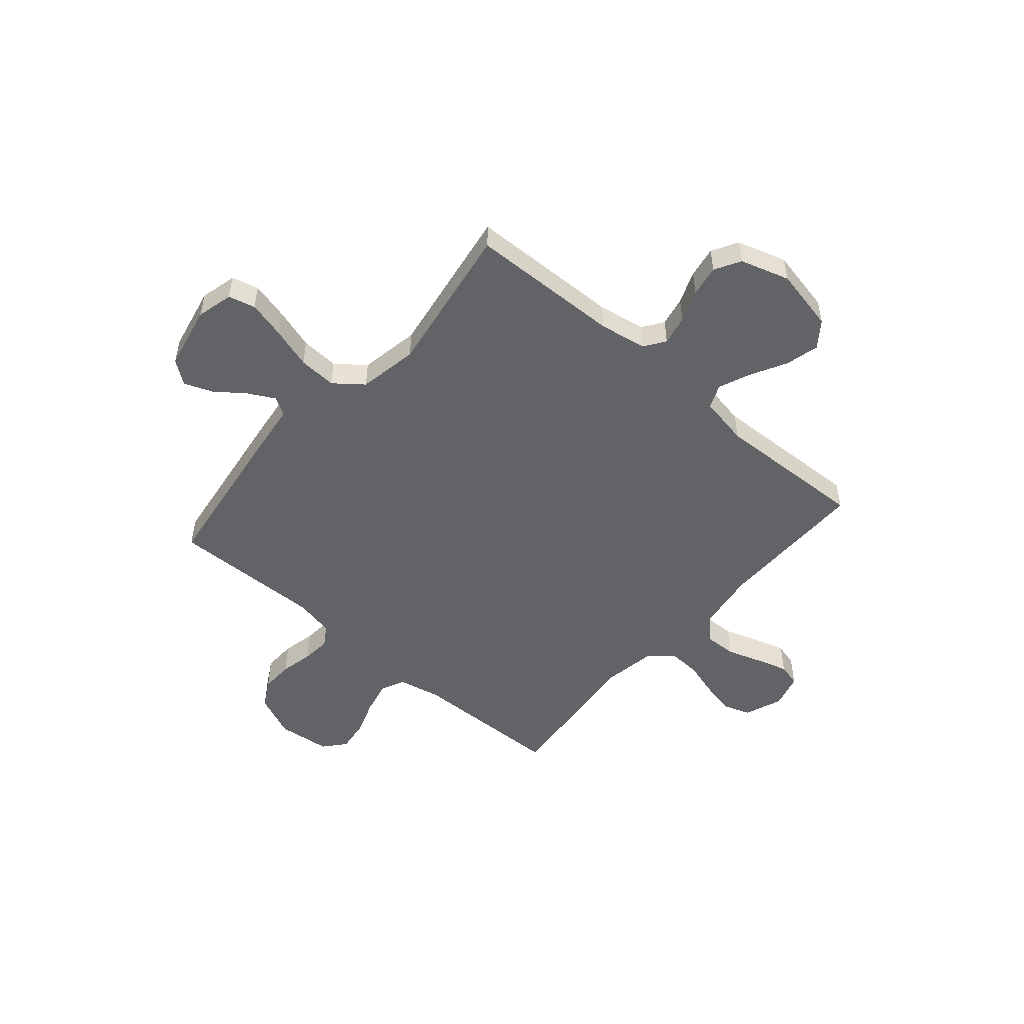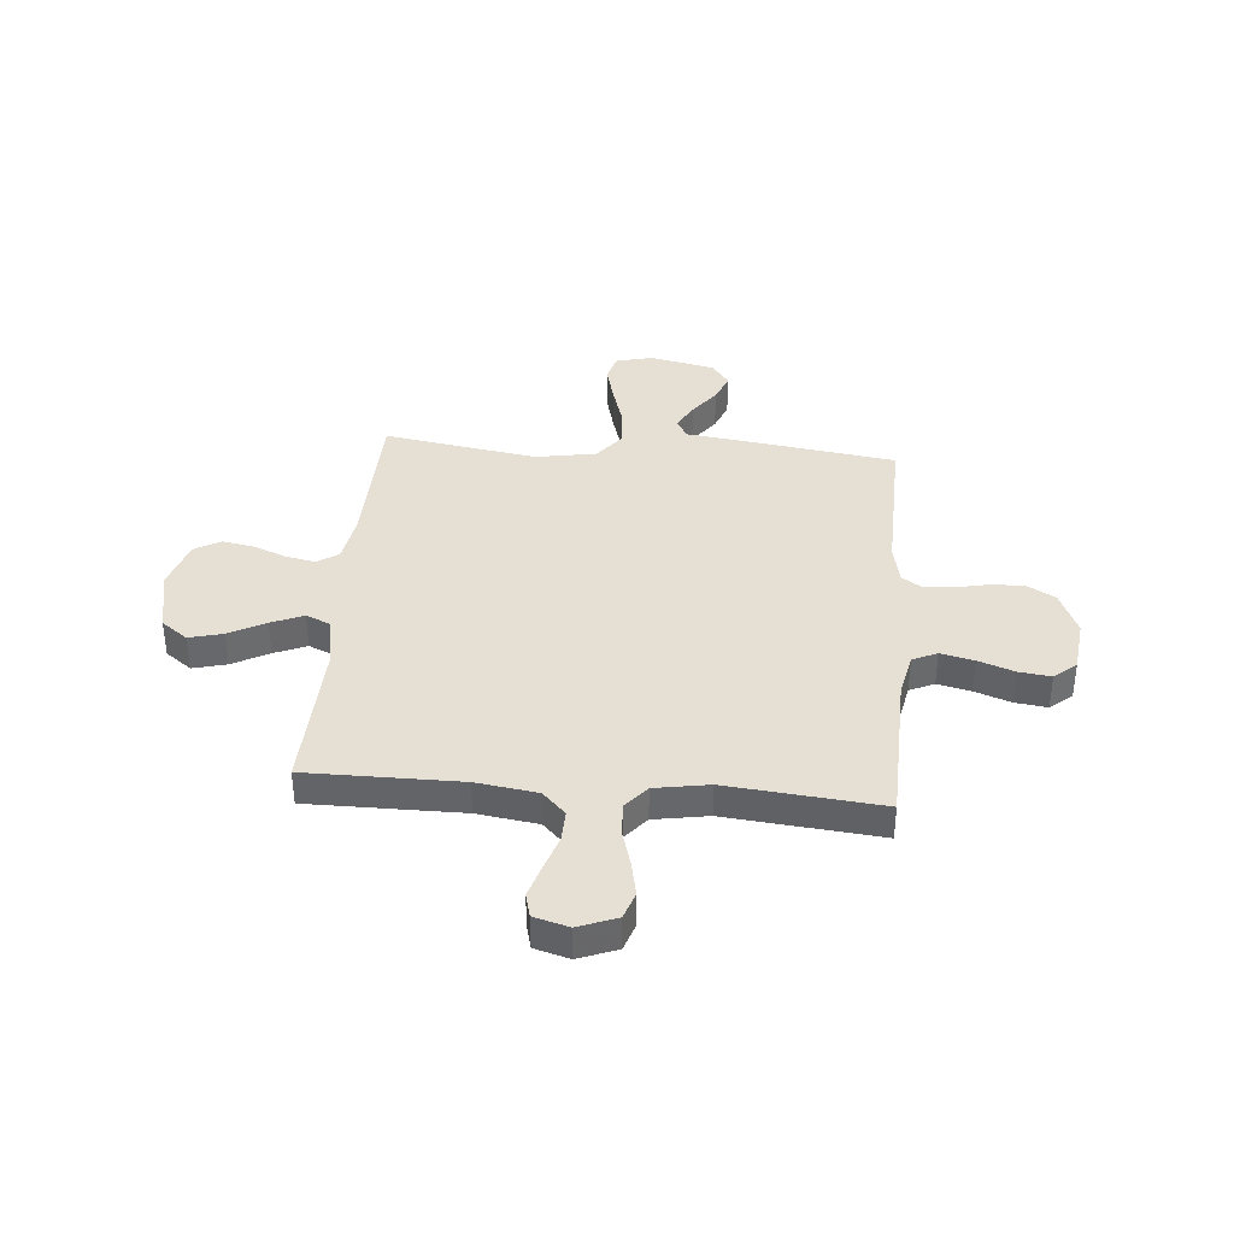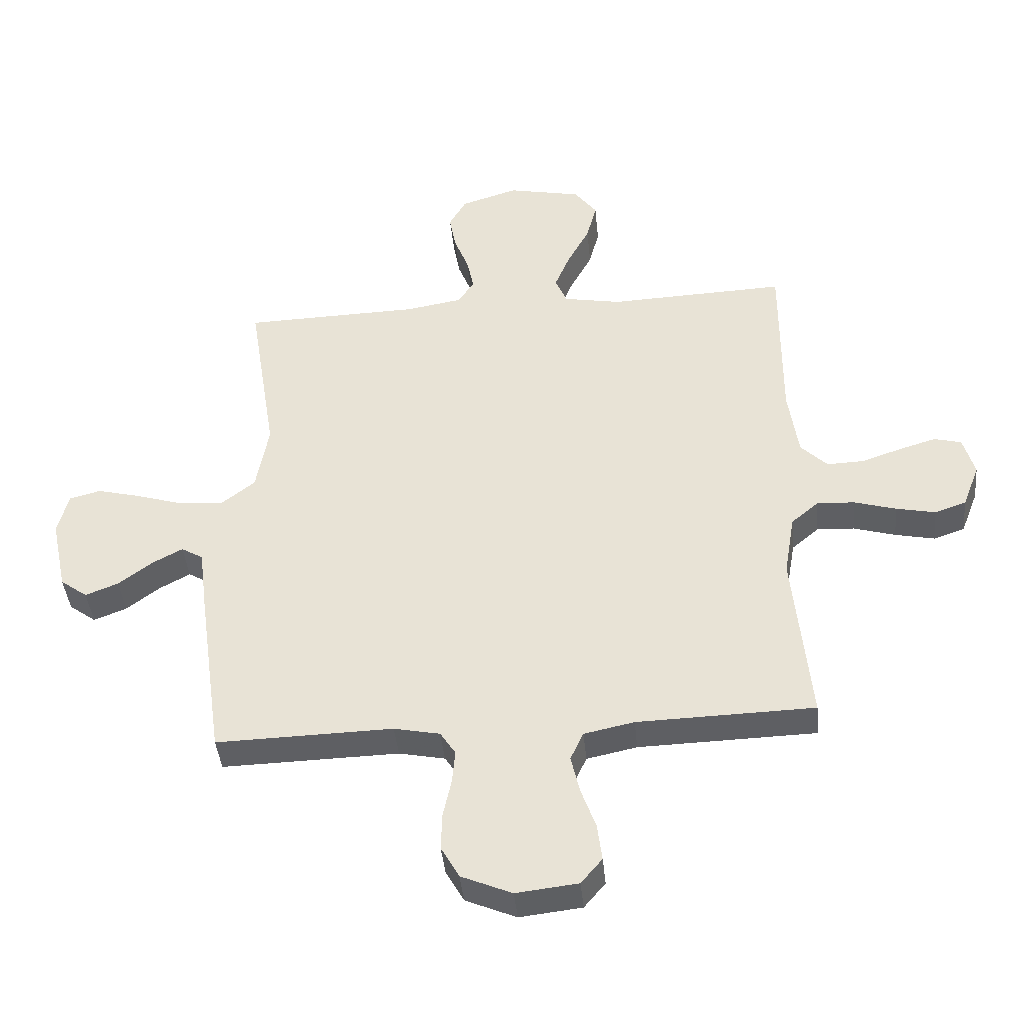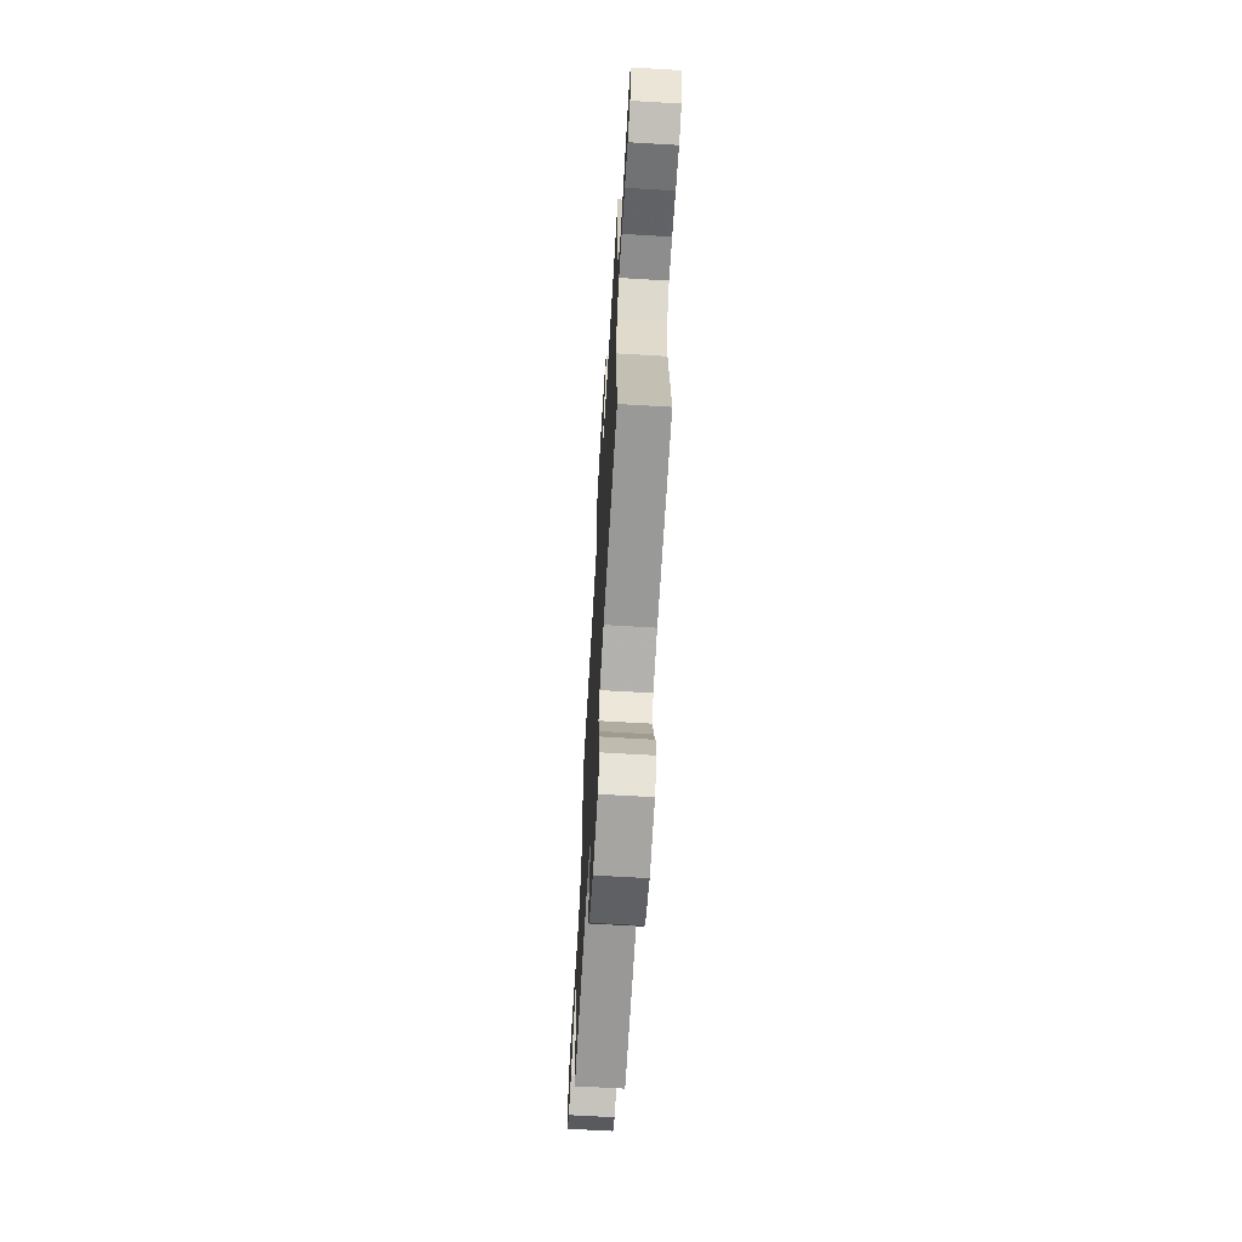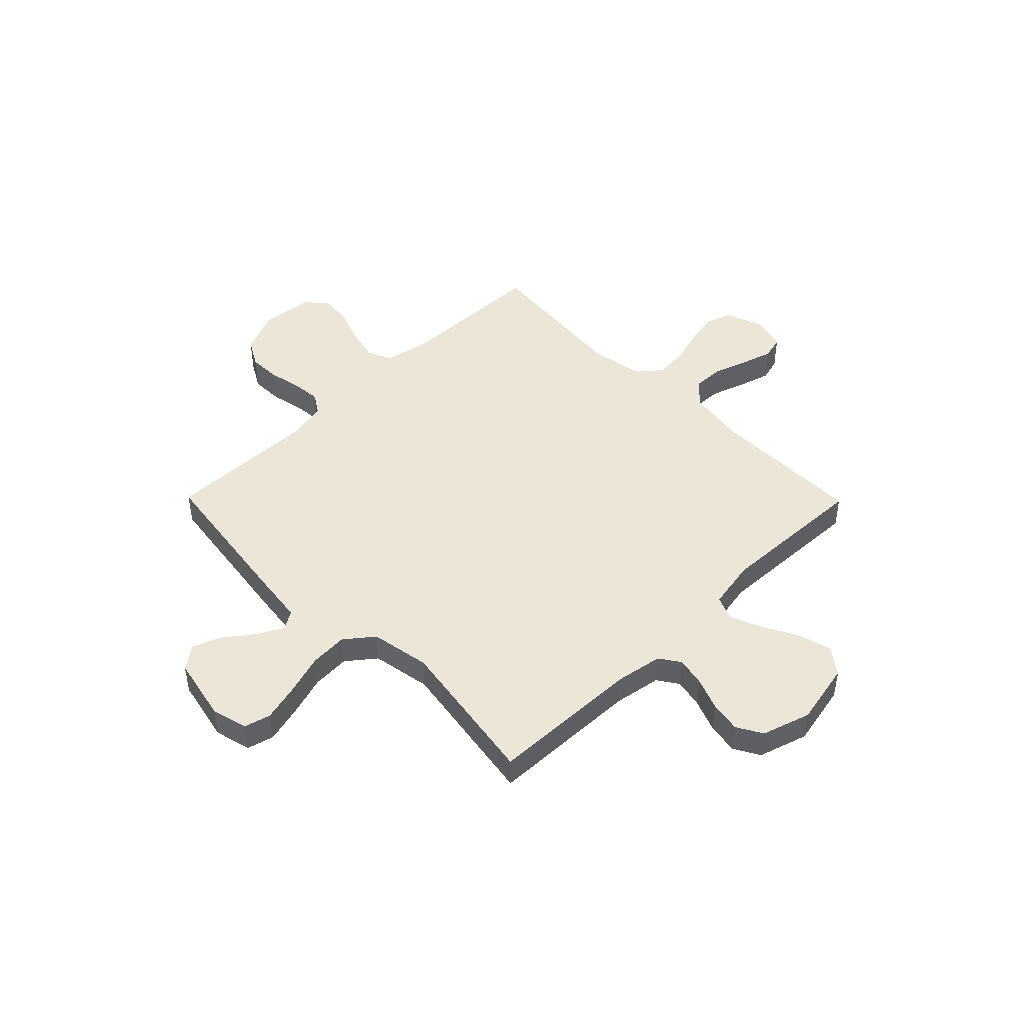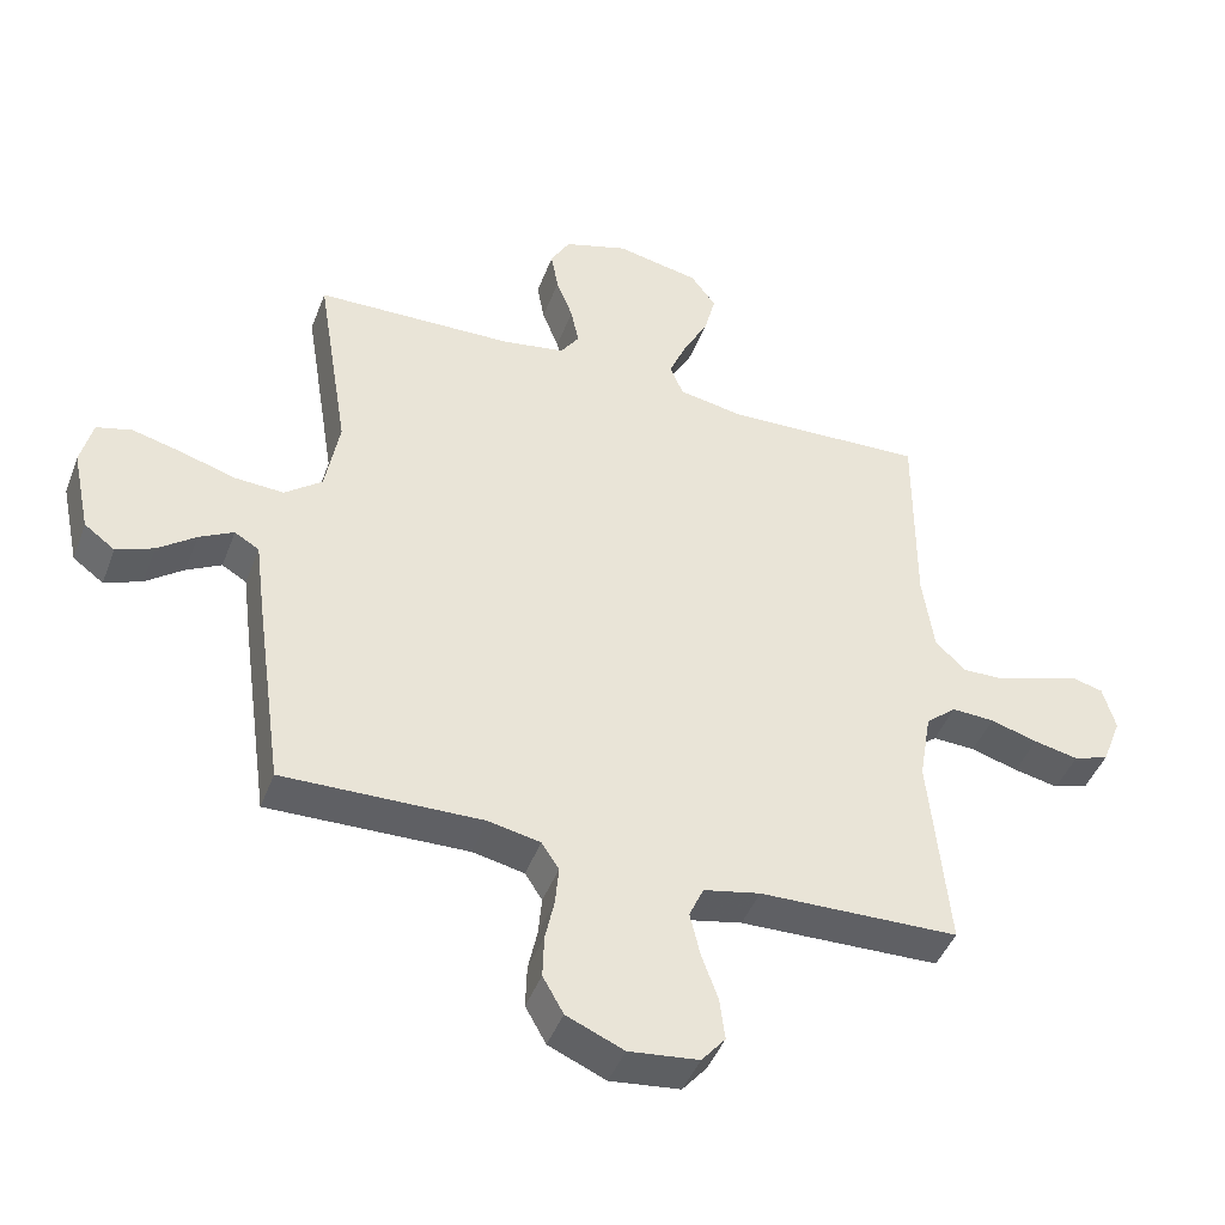
<metadata>
{"format":"obj","ext":"obj","renderer":"f3d","projection":"perspective","resolution":1024,"background":"white","views":[{"elev":-51.0,"azim":-40.8,"up":"+Y"},{"elev":38.1,"azim":94.9,"up":"+Y"},{"elev":-41.5,"azim":5.5,"up":"+Z"},{"elev":-67.3,"azim":86.6,"up":"+Z"},{"elev":46.4,"azim":-44.5,"up":"+Y"},{"elev":-44.4,"azim":-20.1,"up":"+Z"}]}
</metadata>
<code>
v -0.5 0.07 0.5
v -0.2 0.07 0.508
v -0.106 0.07 0.524
v -0.078 0.07 0.565
v -0.09 0.07 0.623
v -0.115 0.07 0.687
v -0.126 0.07 0.749
v -0.097 0.07 0.8
v 0 0.07 0.83
v 0.125 0.07 0.804
v 0.163 0.07 0.753
v 0.146 0.07 0.687
v 0.108 0.07 0.616
v 0.082 0.07 0.553
v 0.102 0.07 0.506
v 0.2 0.07 0.488
v 0.5 0.07 0.5
v 0.499 0.07 0.2
v 0.516 0.07 0.081
v 0.561 0.07 0.036
v 0.623 0.07 0.038
v 0.691 0.07 0.061
v 0.754 0.07 0.08
v 0.8 0.07 0.068
v 0.819 0.07 0
v 0.79 0.07 -0.075
v 0.737 0.07 -0.093
v 0.67 0.07 -0.079
v 0.599 0.07 -0.058
v 0.535 0.07 -0.055
v 0.489 0.07 -0.094
v 0.471 0.07 -0.2
v 0.5 0.07 -0.5
v 0.2 0.07 -0.508
v 0.115 0.07 -0.526
v 0.093 0.07 -0.574
v 0.108 0.07 -0.639
v 0.133 0.07 -0.709
v 0.141 0.07 -0.772
v 0.105 0.07 -0.815
v 0 0.07 -0.827
v -0.086 0.07 -0.79
v -0.117 0.07 -0.735
v -0.115 0.07 -0.671
v -0.101 0.07 -0.606
v -0.096 0.07 -0.549
v -0.122 0.07 -0.509
v -0.2 0.07 -0.493
v -0.5 0.07 -0.5
v -0.542 0.07 -0.2
v -0.556 0.07 -0.09
v -0.593 0.07 -0.068
v -0.645 0.07 -0.096
v -0.702 0.07 -0.139
v -0.758 0.07 -0.161
v -0.804 0.07 -0.127
v -0.831 0.07 0
v -0.813 0.07 0.072
v -0.76 0.07 0.086
v -0.685 0.07 0.067
v -0.604 0.07 0.042
v -0.529 0.07 0.038
v -0.473 0.07 0.082
v -0.452 0.07 0.2
v -0.5 0 0.5
v -0.2 0 0.508
v -0.106 0 0.524
v -0.078 0 0.565
v -0.09 0 0.623
v -0.115 0 0.687
v -0.126 0 0.749
v -0.097 0 0.8
v 0 0 0.83
v 0.125 0 0.804
v 0.163 0 0.753
v 0.146 0 0.687
v 0.108 0 0.616
v 0.082 0 0.553
v 0.102 0 0.506
v 0.2 0 0.488
v 0.5 0 0.5
v 0.499 0 0.2
v 0.516 0 0.081
v 0.561 0 0.036
v 0.623 0 0.038
v 0.691 0 0.061
v 0.754 0 0.08
v 0.8 0 0.068
v 0.819 0 0
v 0.79 0 -0.075
v 0.737 0 -0.093
v 0.67 0 -0.079
v 0.599 0 -0.058
v 0.535 0 -0.055
v 0.489 0 -0.094
v 0.471 0 -0.2
v 0.5 0 -0.5
v 0.2 0 -0.508
v 0.115 0 -0.526
v 0.093 0 -0.574
v 0.108 0 -0.639
v 0.133 0 -0.709
v 0.141 0 -0.772
v 0.105 0 -0.815
v 0 0 -0.827
v -0.086 0 -0.79
v -0.117 0 -0.735
v -0.115 0 -0.671
v -0.101 0 -0.606
v -0.096 0 -0.549
v -0.122 0 -0.509
v -0.2 0 -0.493
v -0.5 0 -0.5
v -0.542 0 -0.2
v -0.556 0 -0.09
v -0.593 0 -0.068
v -0.645 0 -0.096
v -0.702 0 -0.139
v -0.758 0 -0.161
v -0.804 0 -0.127
v -0.831 0 0
v -0.813 0 0.072
v -0.76 0 0.086
v -0.685 0 0.067
v -0.604 0 0.042
v -0.529 0 0.038
v -0.473 0 0.082
v -0.452 0 0.2
f 59 60 61
f 58 59 61
f 57 58 61
f 56 57 61
f 55 56 61
f 54 55 61
f 53 54 61
f 52 53 61 62
f 51 52 62 63
f 50 51 63
f 49 50 63
f 48 49 63
f 43 44 45
f 42 43 45
f 41 42 45
f 40 41 45
f 39 40 45
f 38 39 45
f 37 38 45
f 36 37 45 46
f 35 36 46 47
f 32 33 34
f 48 63 64
f 47 48 64
f 35 47 64
f 34 35 64
f 32 34 64
f 31 32 64
f 27 28 29
f 26 27 29
f 25 26 29
f 24 25 29
f 23 24 29
f 22 23 29
f 21 22 29
f 16 17 18
f 15 16 18 19
f 11 12 13
f 10 11 13
f 9 10 13
f 8 9 13
f 7 8 13
f 6 7 13
f 5 6 13
f 4 5 13 14
f 3 4 14 15
f 64 1 2
f 31 64 2
f 30 31 2
f 20 21 29 30
f 30 2 3
f 20 30 3
f 19 20 3
f 3 15 19
f 125 124 123
f 125 123 122
f 125 122 121
f 125 121 120
f 125 120 119
f 125 119 118
f 125 118 117
f 126 125 117 116
f 127 126 116 115
f 127 115 114
f 127 114 113
f 127 113 112
f 109 108 107
f 109 107 106
f 109 106 105
f 109 105 104
f 109 104 103
f 109 103 102
f 109 102 101
f 110 109 101 100
f 111 110 100 99
f 98 97 96
f 128 127 112
f 128 112 111
f 128 111 99
f 128 99 98
f 128 98 96
f 128 96 95
f 93 92 91
f 93 91 90
f 93 90 89
f 93 89 88
f 93 88 87
f 93 87 86
f 93 86 85
f 82 81 80
f 83 82 80 79
f 77 76 75
f 77 75 74
f 77 74 73
f 77 73 72
f 77 72 71
f 77 71 70
f 77 70 69
f 78 77 69 68
f 79 78 68 67
f 66 65 128
f 66 128 95
f 66 95 94
f 94 93 85 84
f 67 66 94
f 67 94 84
f 67 84 83
f 83 79 67
f 1 65 66 2
f 2 66 67 3
f 3 67 68 4
f 4 68 69 5
f 5 69 70 6
f 6 70 71 7
f 7 71 72 8
f 8 72 73 9
f 9 73 74 10
f 10 74 75 11
f 11 75 76 12
f 12 76 77 13
f 13 77 78 14
f 14 78 79 15
f 15 79 80 16
f 16 80 81 17
f 17 81 82 18
f 18 82 83 19
f 19 83 84 20
f 20 84 85 21
f 21 85 86 22
f 22 86 87 23
f 23 87 88 24
f 24 88 89 25
f 25 89 90 26
f 26 90 91 27
f 27 91 92 28
f 28 92 93 29
f 29 93 94 30
f 30 94 95 31
f 31 95 96 32
f 32 96 97 33
f 33 97 98 34
f 34 98 99 35
f 35 99 100 36
f 36 100 101 37
f 37 101 102 38
f 38 102 103 39
f 39 103 104 40
f 40 104 105 41
f 41 105 106 42
f 42 106 107 43
f 43 107 108 44
f 44 108 109 45
f 45 109 110 46
f 46 110 111 47
f 47 111 112 48
f 48 112 113 49
f 49 113 114 50
f 50 114 115 51
f 51 115 116 52
f 52 116 117 53
f 53 117 118 54
f 54 118 119 55
f 55 119 120 56
f 56 120 121 57
f 57 121 122 58
f 58 122 123 59
f 59 123 124 60
f 60 124 125 61
f 61 125 126 62
f 62 126 127 63
f 63 127 128 64
f 64 128 65 1

</code>
